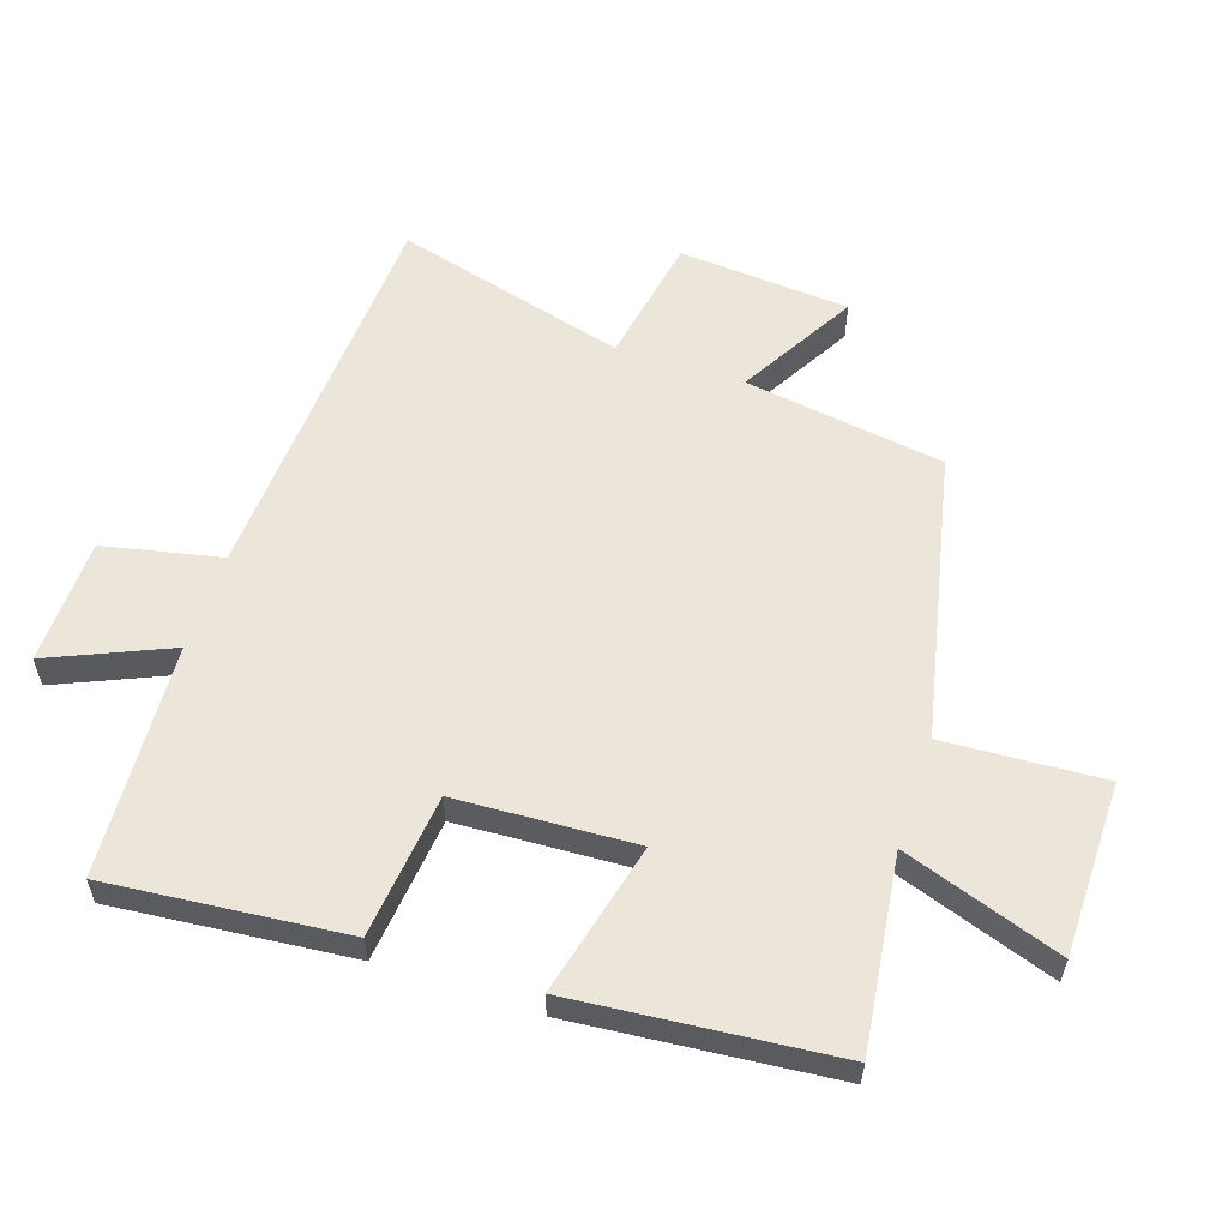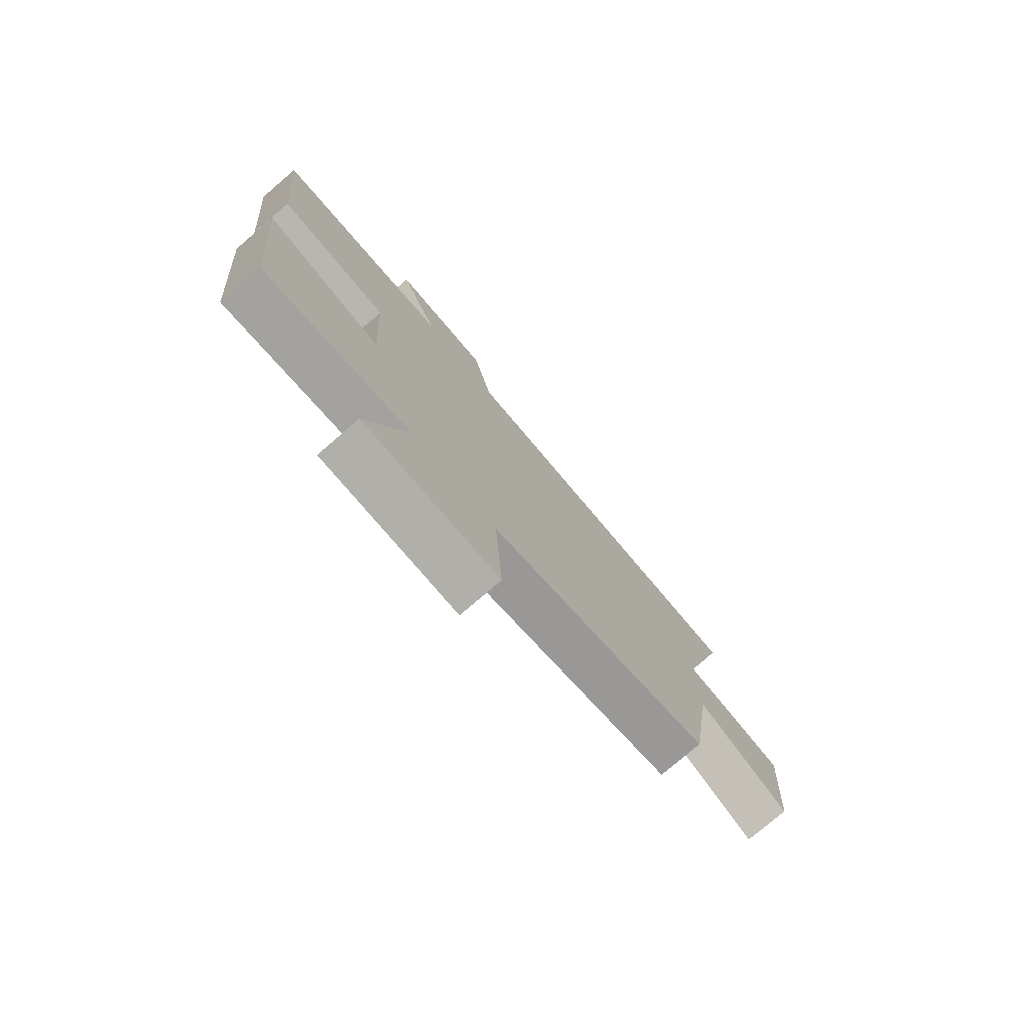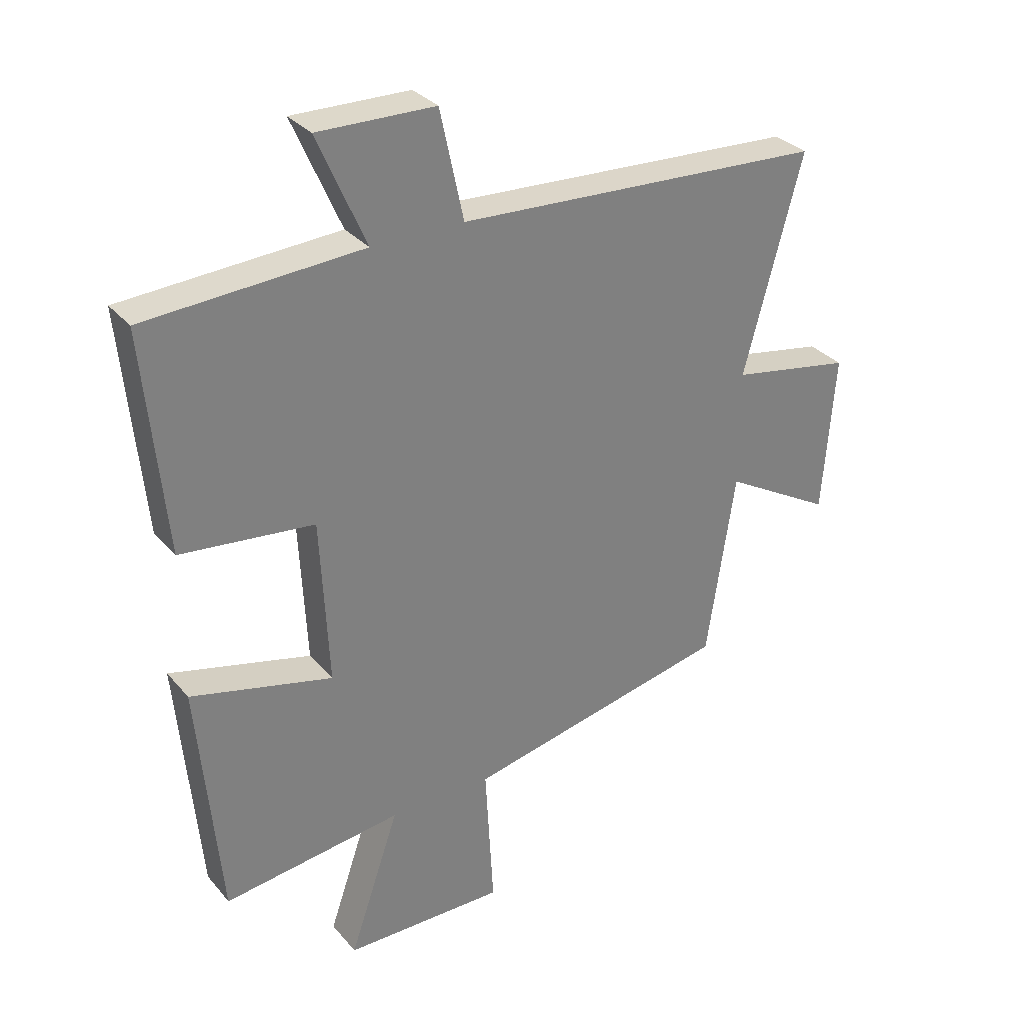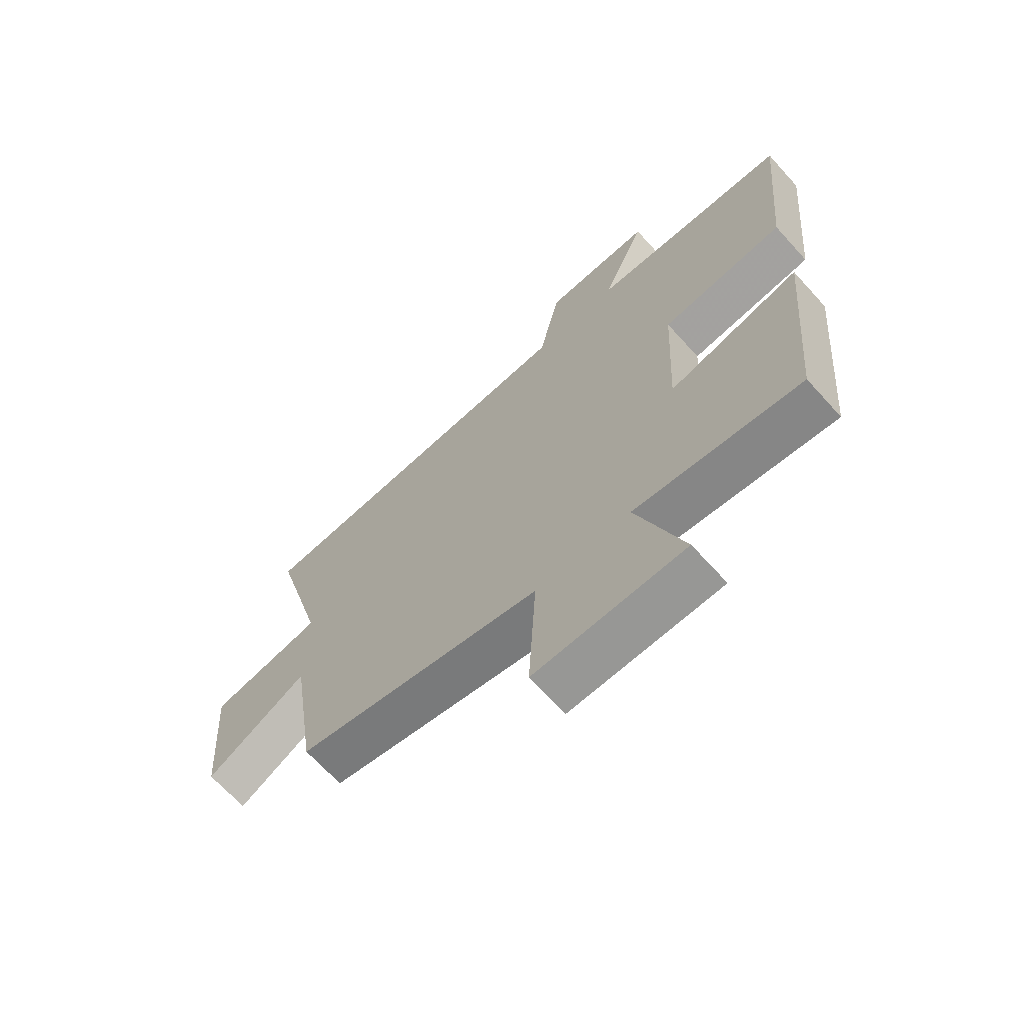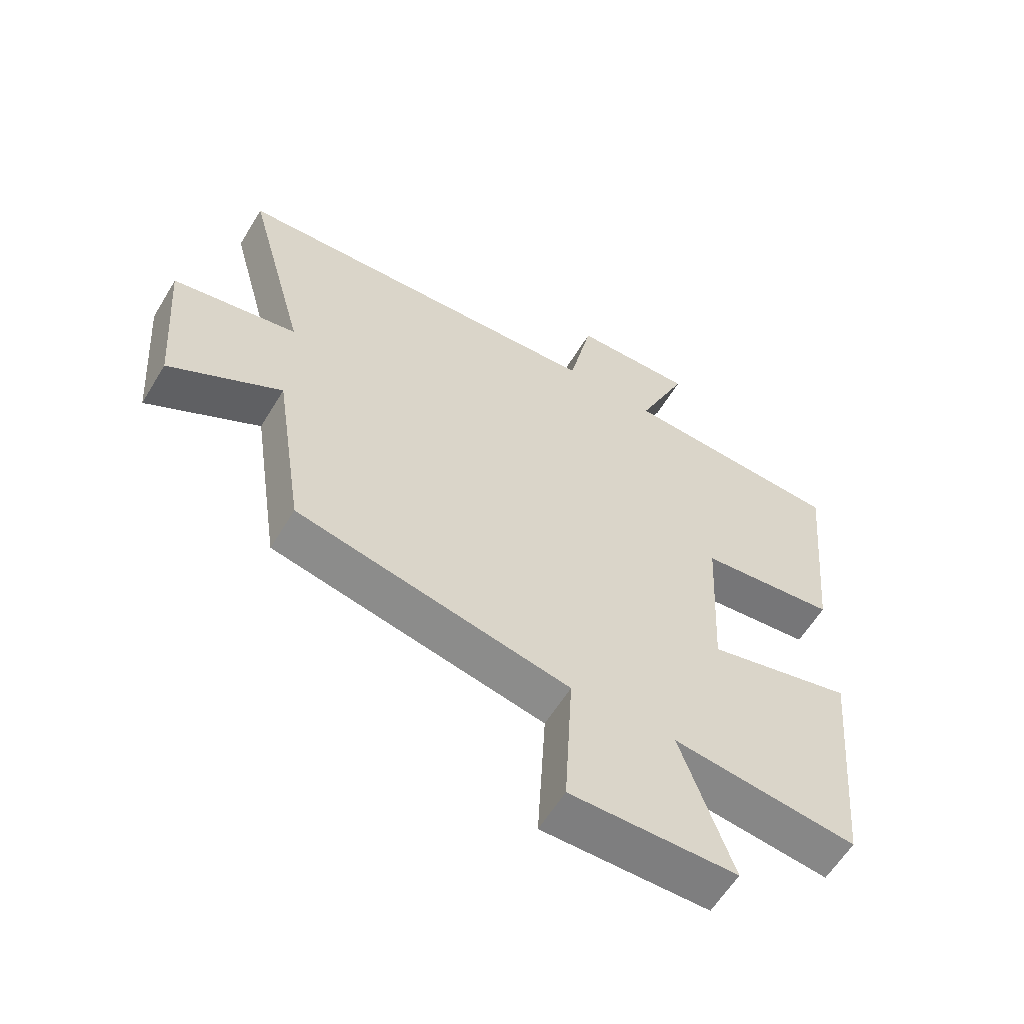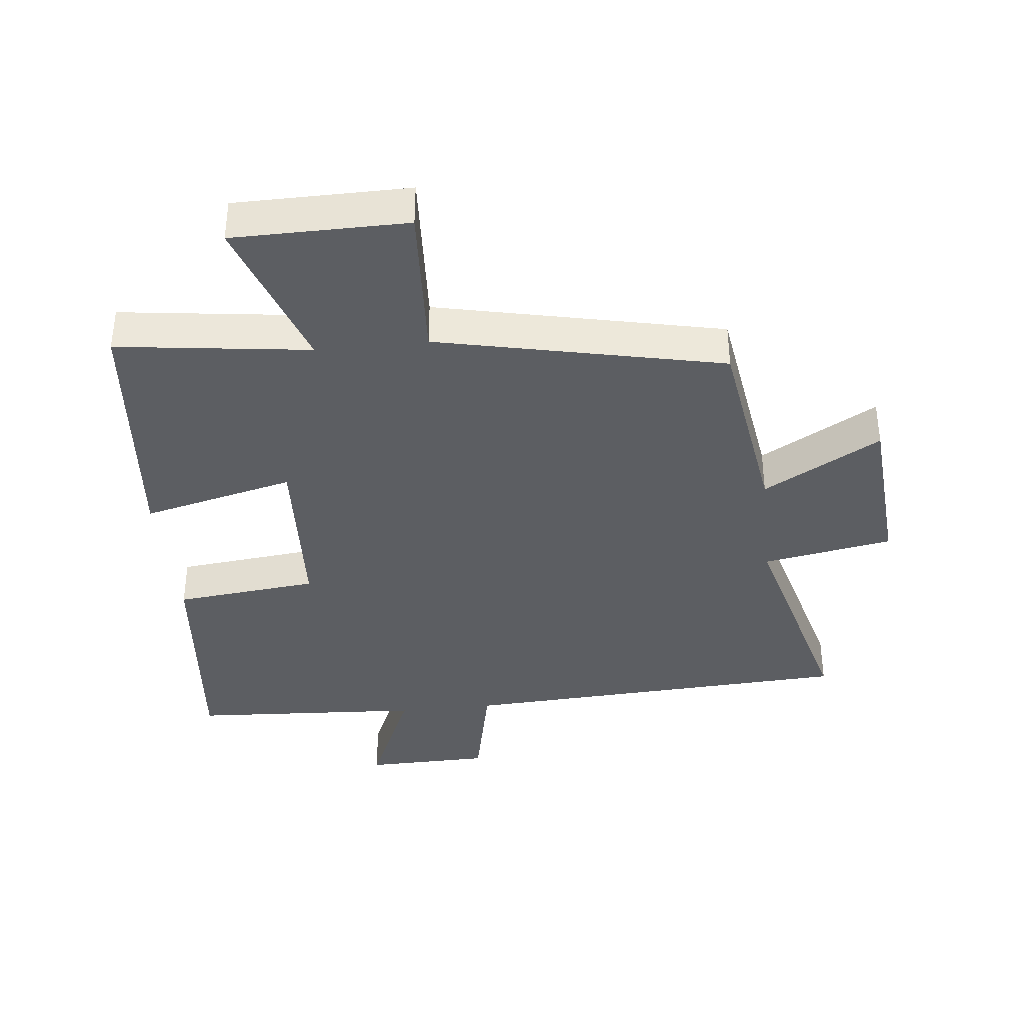
<metadata>
{"format":"obj","ext":"obj","renderer":"f3d","projection":"perspective","resolution":1024,"background":"white","views":[{"elev":57.5,"azim":108.4,"up":"+Y"},{"elev":-77.7,"azim":130.6,"up":"+Z"},{"elev":31.4,"azim":147.1,"up":"+Z"},{"elev":-67.8,"azim":42.2,"up":"+Z"},{"elev":-59.7,"azim":-31.0,"up":"+Z"},{"elev":-37.7,"azim":-173.9,"up":"+Y"}]}
</metadata>
<code>
v 0.463 0.07 -0.539
v 0.163 0.07 -0.5
v 0.247 0.07 -0.745
v -0.023 0.07 -0.747
v -0.009 0.07 -0.5
v -0.453 0.07 -0.403
v -0.5 0.07 -0.092
v -0.682 0.07 -0.196
v -0.702 0.07 0.07
v -0.5 0.07 0.106
v -0.597 0.07 0.467
v 0.019 0.07 0.5
v 0.058 0.07 0.682
v 0.254 0.07 0.686
v 0.173 0.07 0.5
v 0.535 0.07 0.479
v 0.5 0.07 0.11
v 0.277 0.07 0.086
v 0.263 0.07 -0.192
v 0.5 0.07 -0.134
v 0.463 0 -0.539
v 0.163 0 -0.5
v 0.247 0 -0.745
v -0.023 0 -0.747
v -0.009 0 -0.5
v -0.453 0 -0.403
v -0.5 0 -0.092
v -0.682 0 -0.196
v -0.702 0 0.07
v -0.5 0 0.106
v -0.597 0 0.467
v 0.019 0 0.5
v 0.058 0 0.682
v 0.254 0 0.686
v 0.173 0 0.5
v 0.535 0 0.479
v 0.5 0 0.11
v 0.277 0 0.086
v 0.263 0 -0.192
v 0.5 0 -0.134
f 19 20 1 2
f 18 19 2
f 15 16 17 18
f 15 18 2
f 12 13 14 15
f 12 15 2
f 11 12 2
f 10 11 2
f 7 8 9 10
f 7 10 2
f 6 7 2
f 5 6 2
f 2 3 4 5
f 22 21 40 39
f 22 39 38
f 38 37 36 35
f 22 38 35
f 35 34 33 32
f 22 35 32
f 22 32 31
f 22 31 30
f 30 29 28 27
f 22 30 27
f 22 27 26
f 22 26 25
f 25 24 23 22
f 1 21 22 2
f 2 22 23 3
f 3 23 24 4
f 4 24 25 5
f 5 25 26 6
f 6 26 27 7
f 7 27 28 8
f 8 28 29 9
f 9 29 30 10
f 10 30 31 11
f 11 31 32 12
f 12 32 33 13
f 13 33 34 14
f 14 34 35 15
f 15 35 36 16
f 16 36 37 17
f 17 37 38 18
f 18 38 39 19
f 19 39 40 20
f 20 40 21 1

</code>
